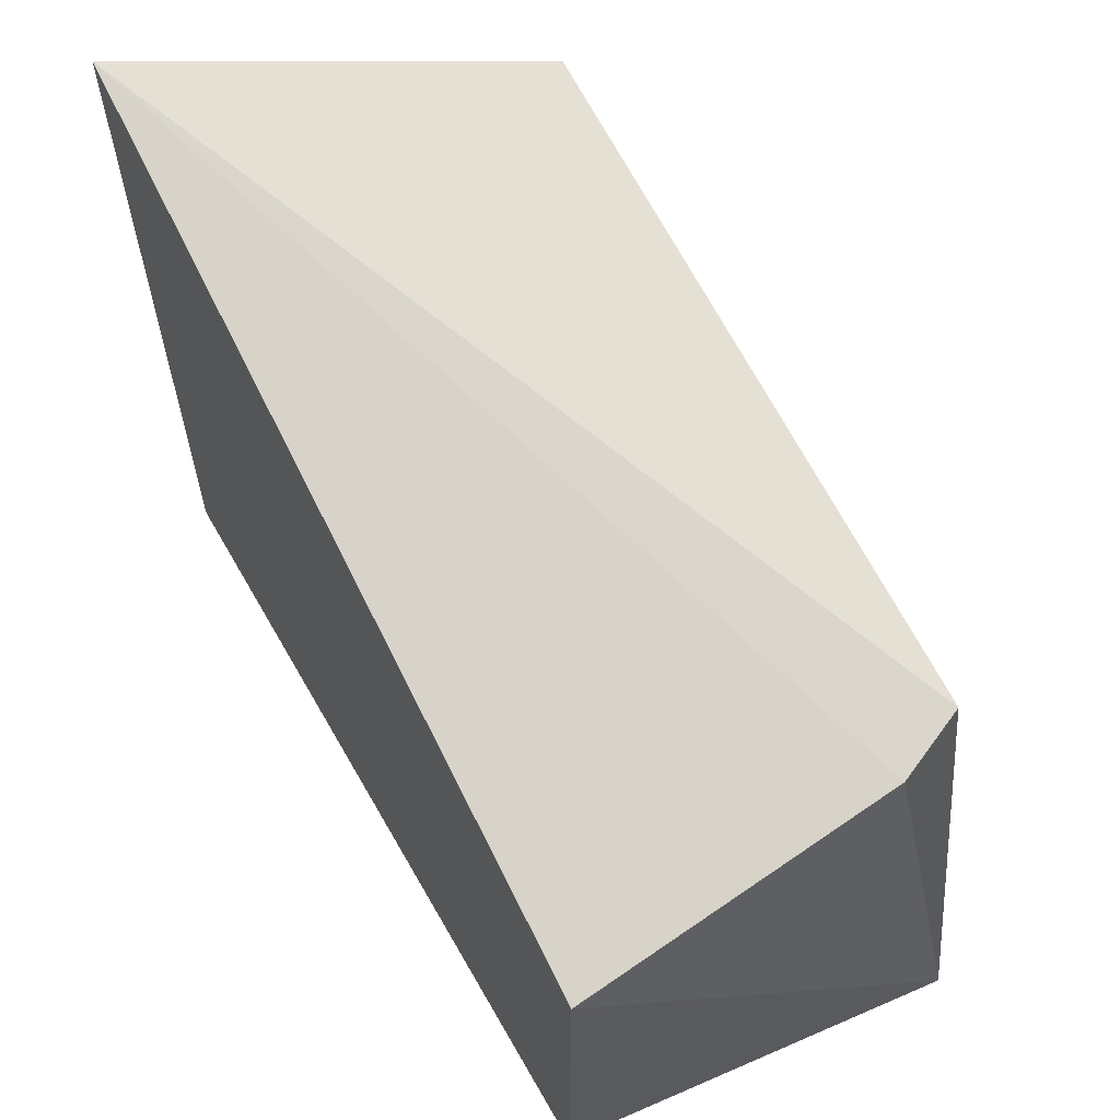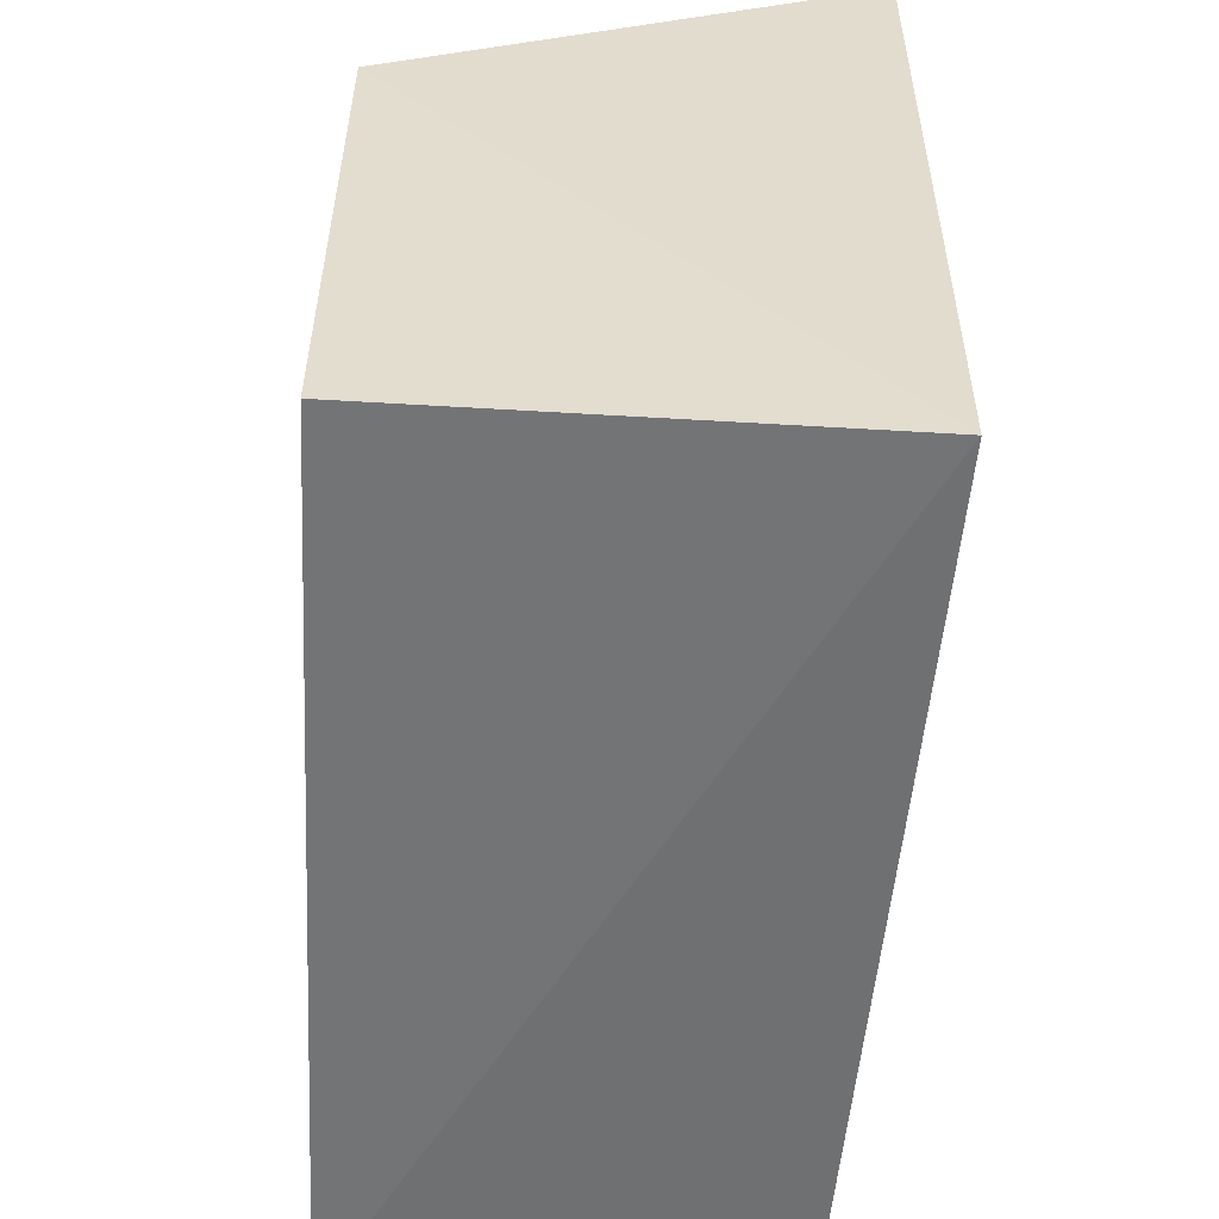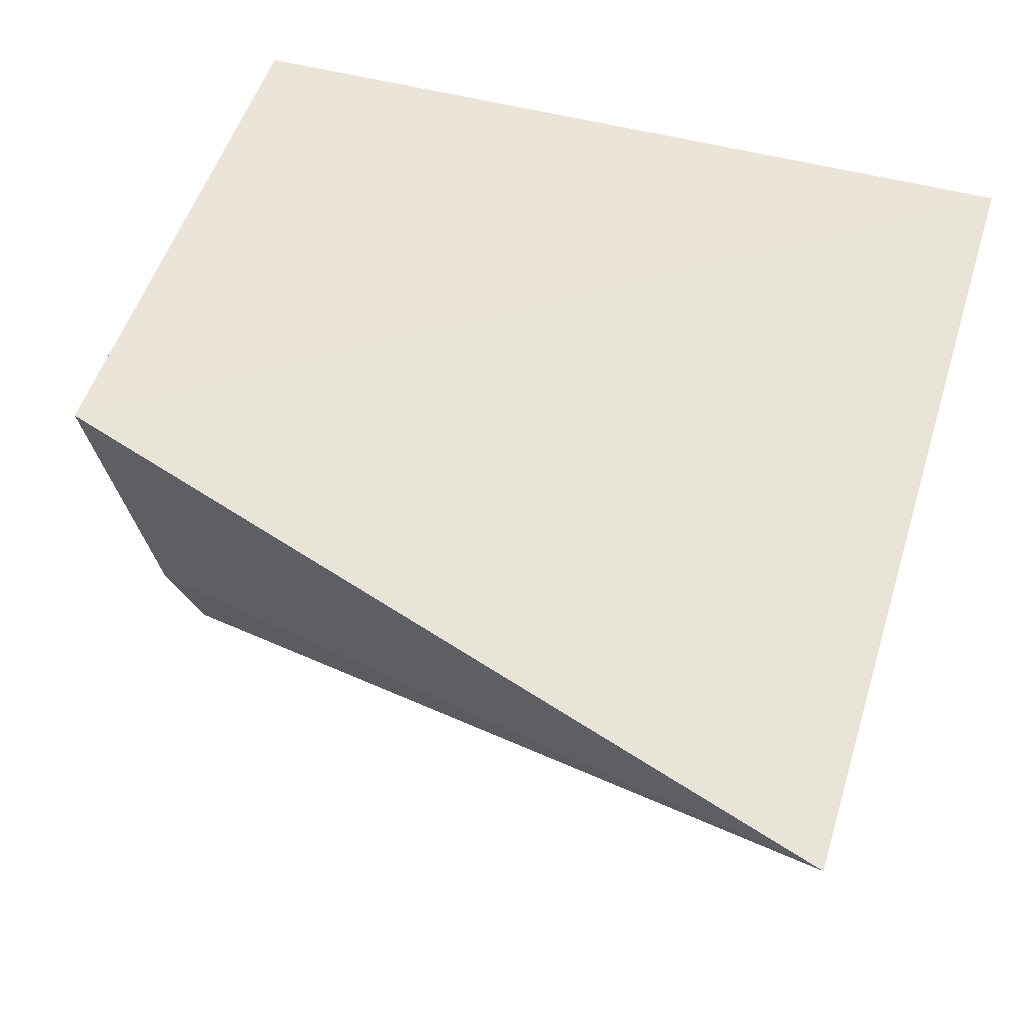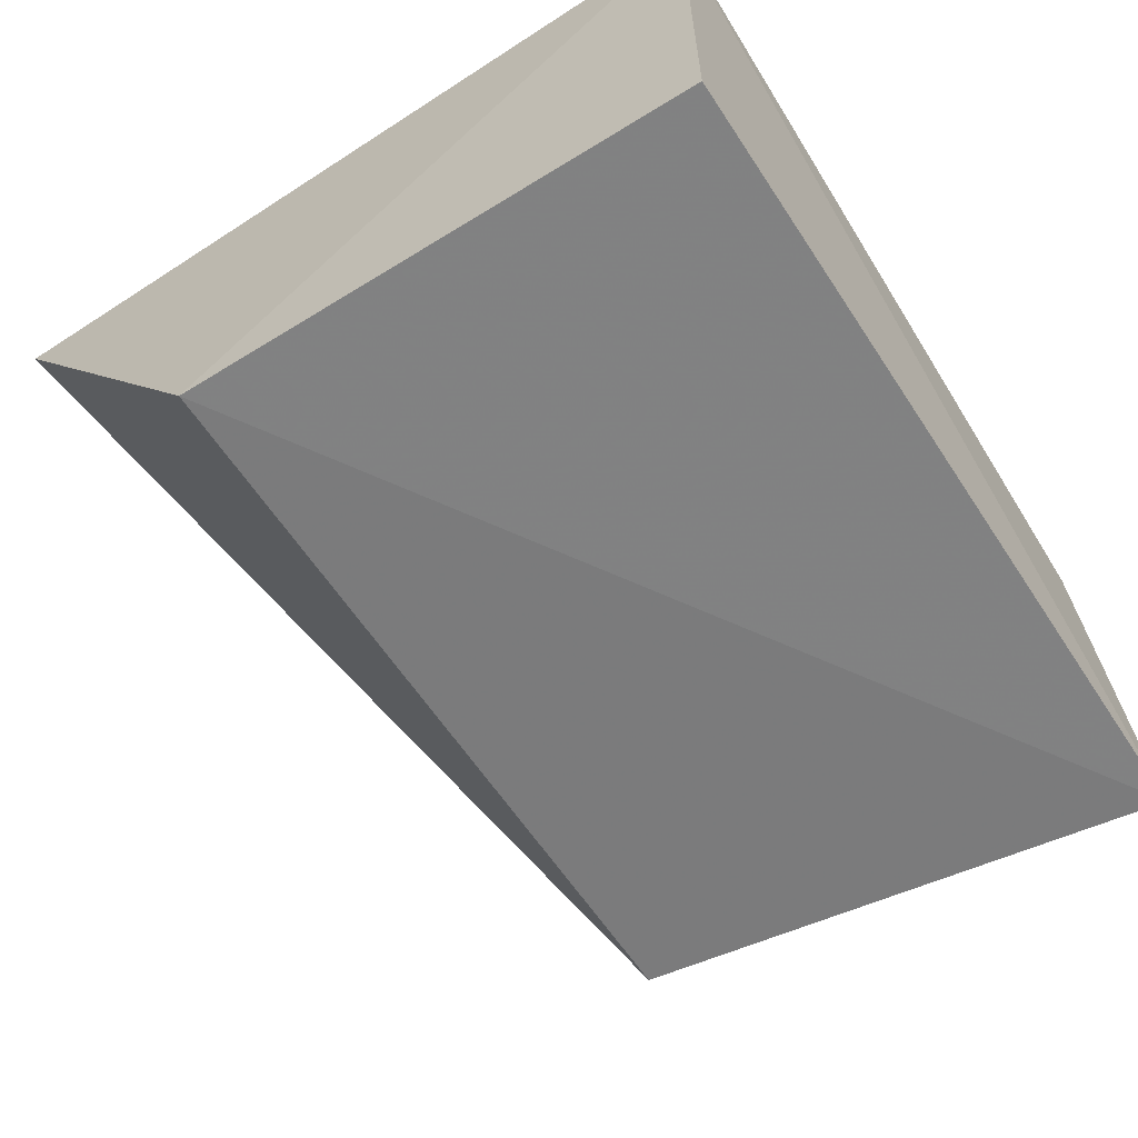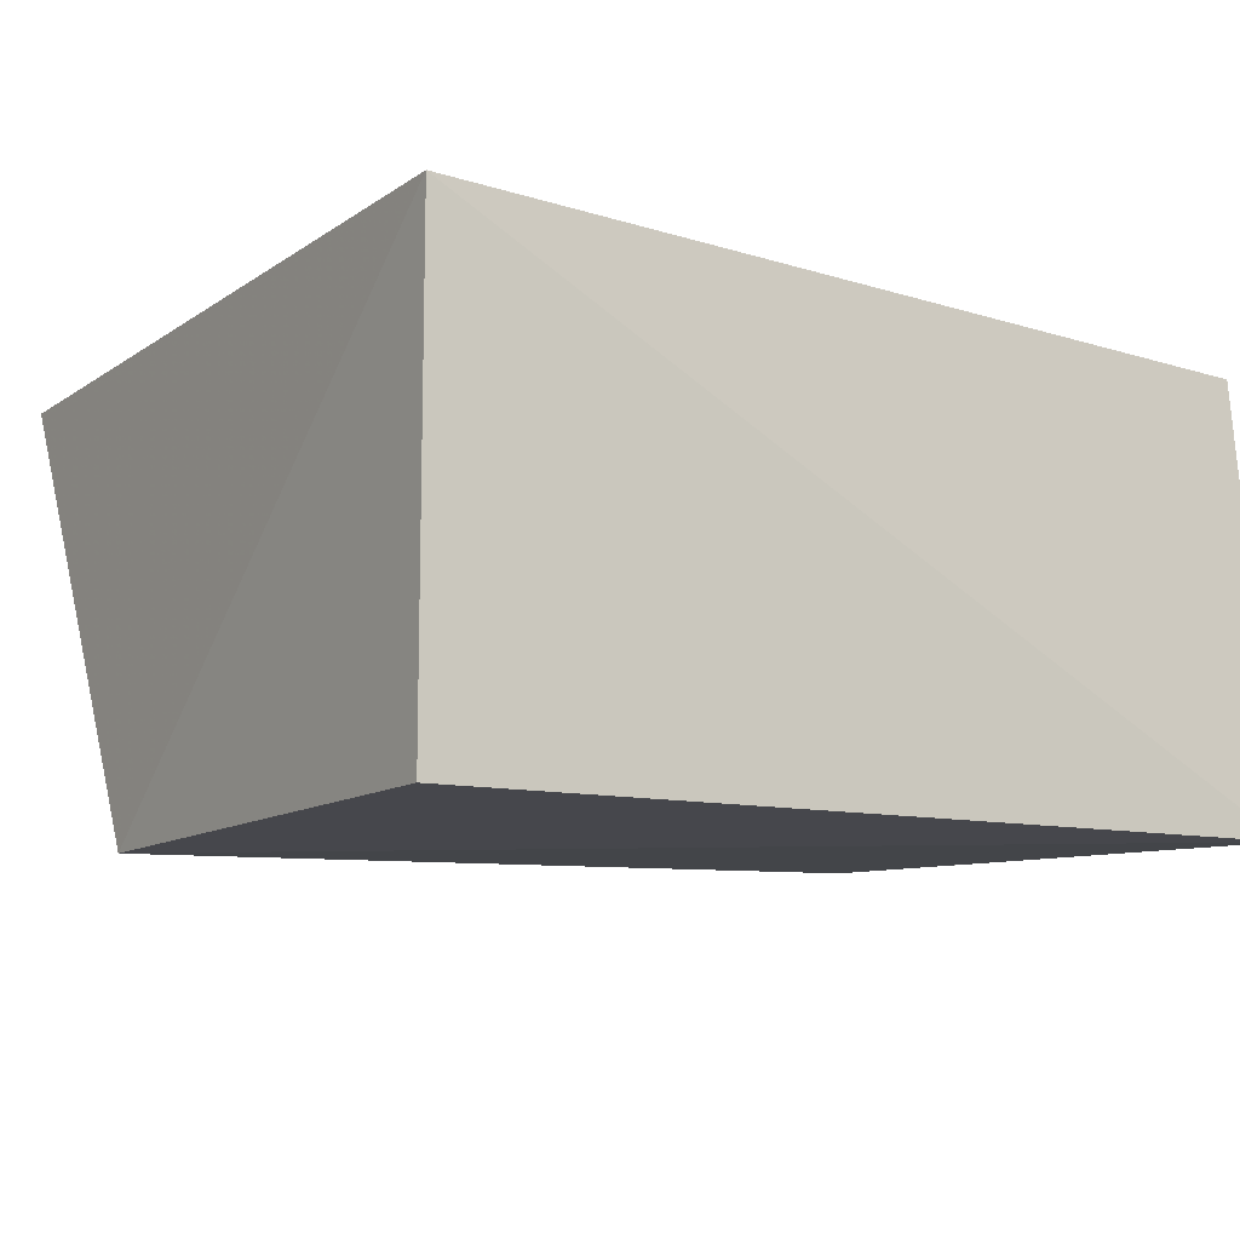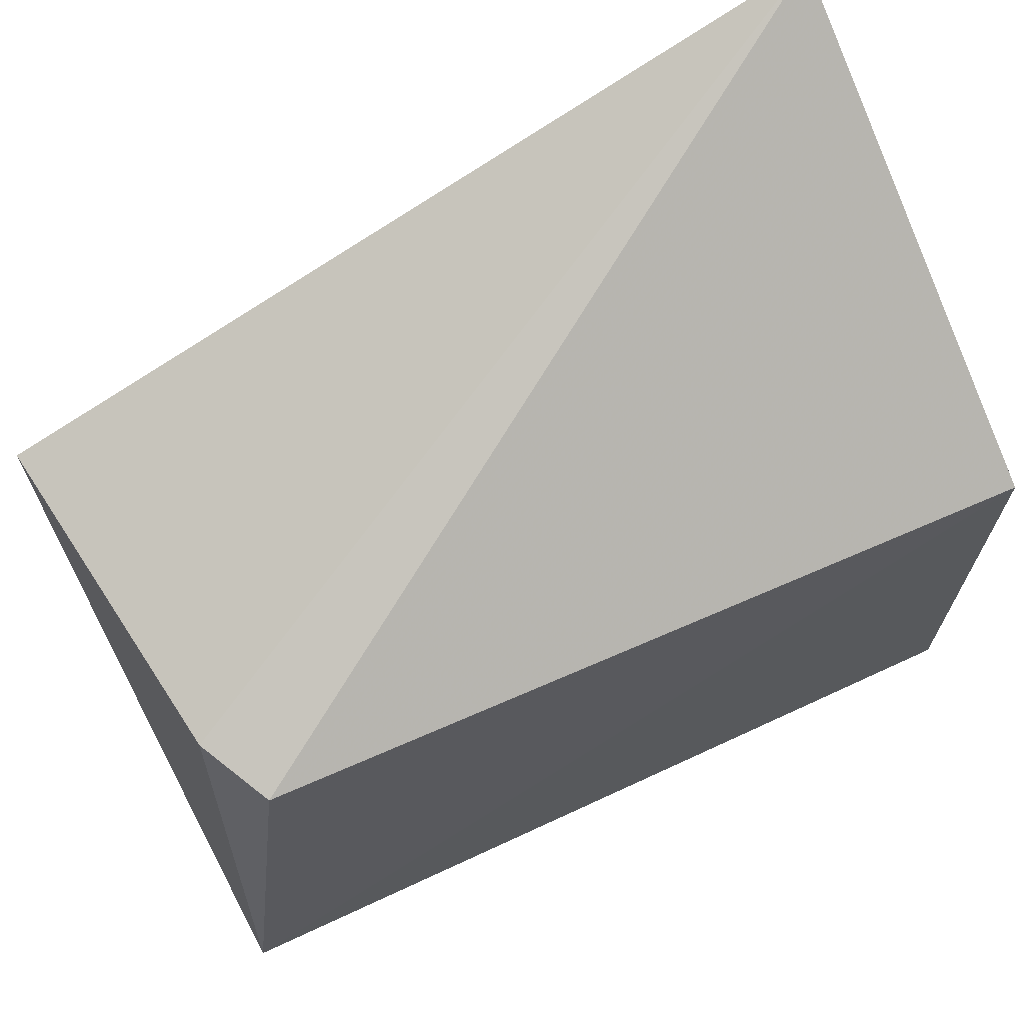
<metadata>
{"format":"obj","ext":"obj","renderer":"f3d","projection":"perspective","resolution":1024,"background":"white","views":[{"elev":61.3,"azim":62.2,"up":"+Y"},{"elev":-55.3,"azim":-93.6,"up":"+Y"},{"elev":60.6,"azim":-164.4,"up":"+Z"},{"elev":-61.2,"azim":-57.8,"up":"+Z"},{"elev":-11.4,"azim":-33.3,"up":"+Z"},{"elev":69.3,"azim":154.5,"up":"+Y"}]}
</metadata>
<code>
v 0.03688 0.001733 0.04365
v 0.03518 -0.02084 0.04278
v 0.03619 -0.02163 0.02481
v -0.0004115 0.001636 0.02431
v -0.0004115 -0.02109 0.04379
v 0.0332 0.001494 0.02549
v 0.0004974 0.01394 0.04424
v -0.0004115 -0.02109 0.02431
v 0.03484 0.001464 0.0288
f 1 2 3
f 5 2 1
f 5 3 2
f 6 3 4
f 7 5 1
f 7 4 5
f 7 6 4
f 8 5 4
f 8 4 3
f 8 3 5
f 9 1 3
f 9 3 6
f 9 7 1
f 9 6 7

</code>
